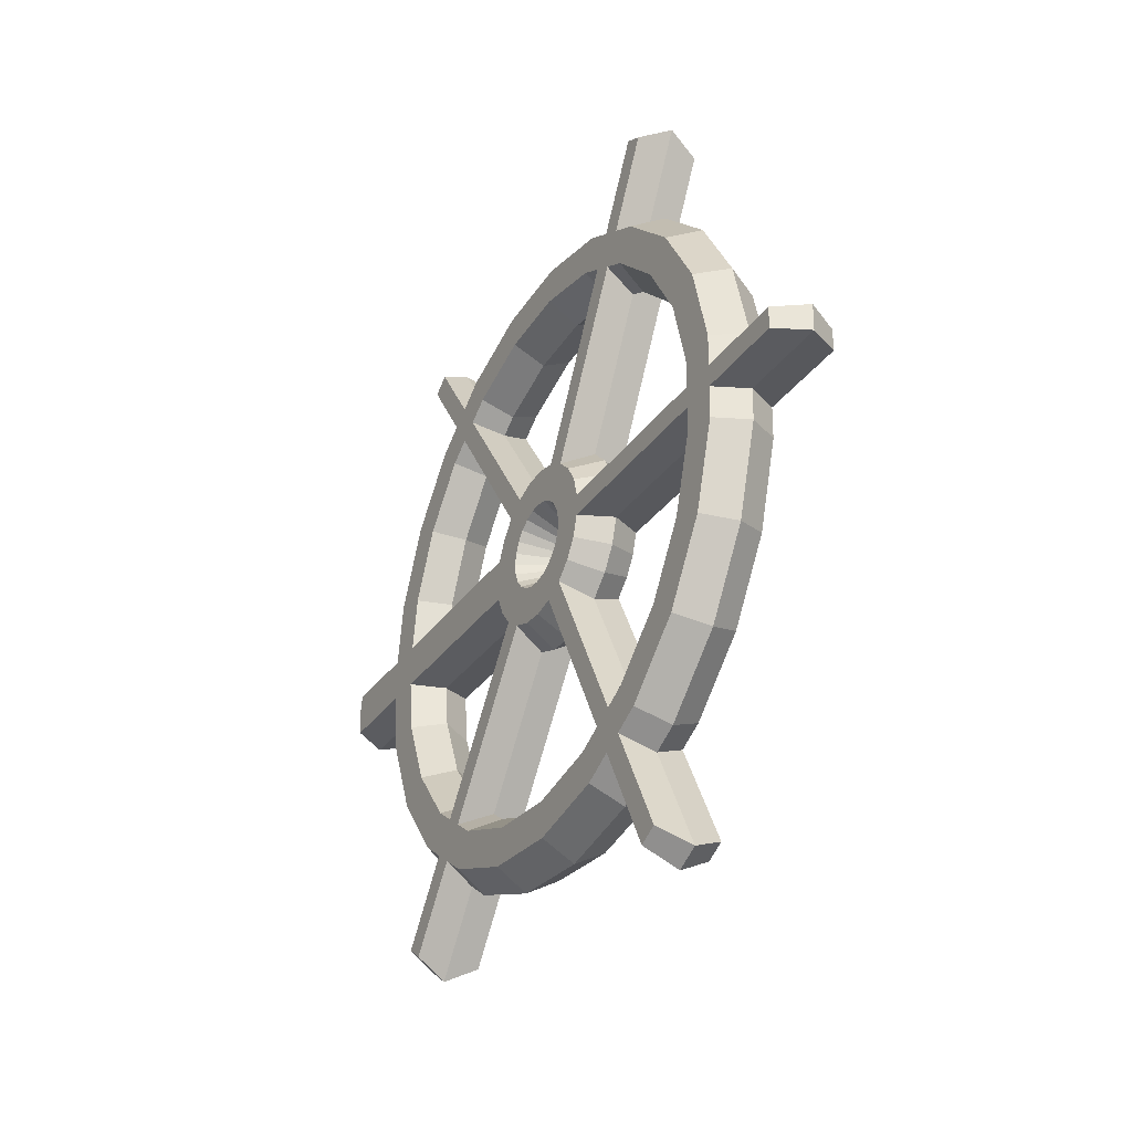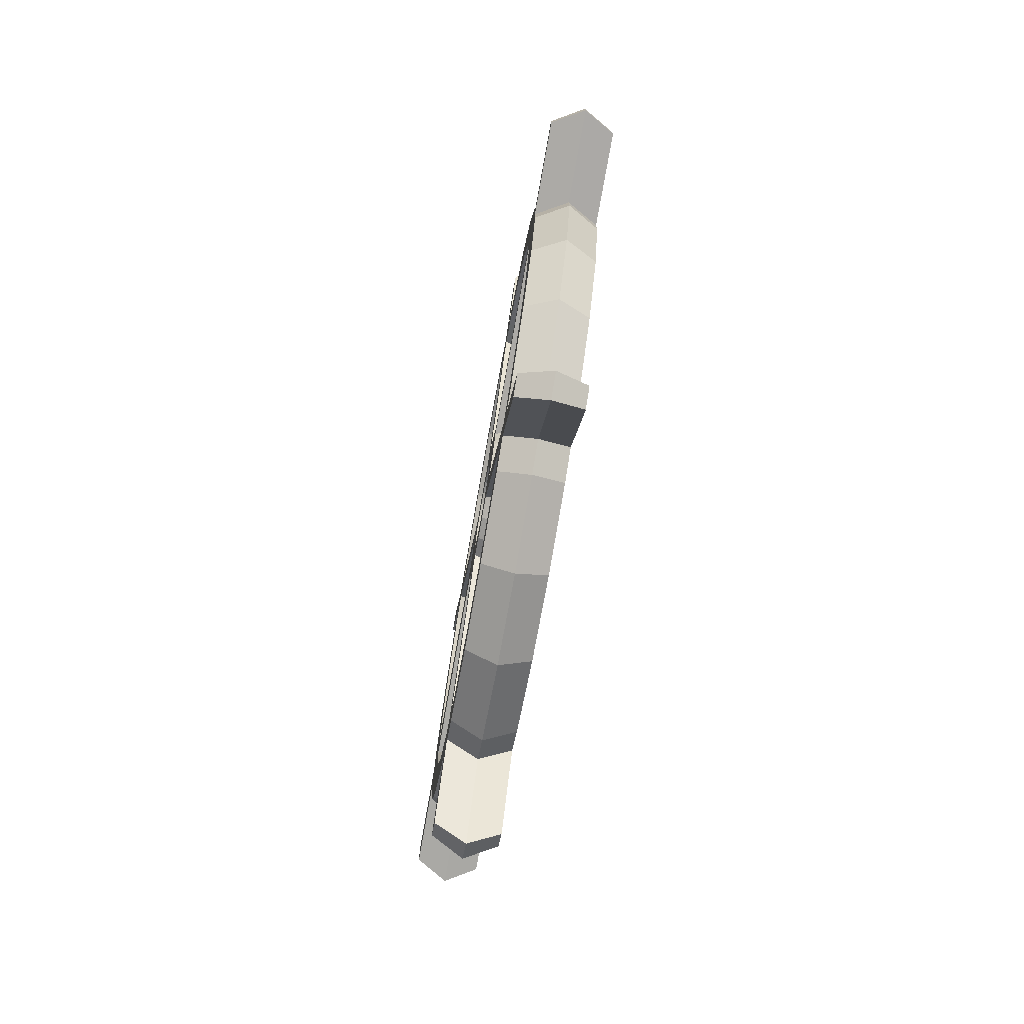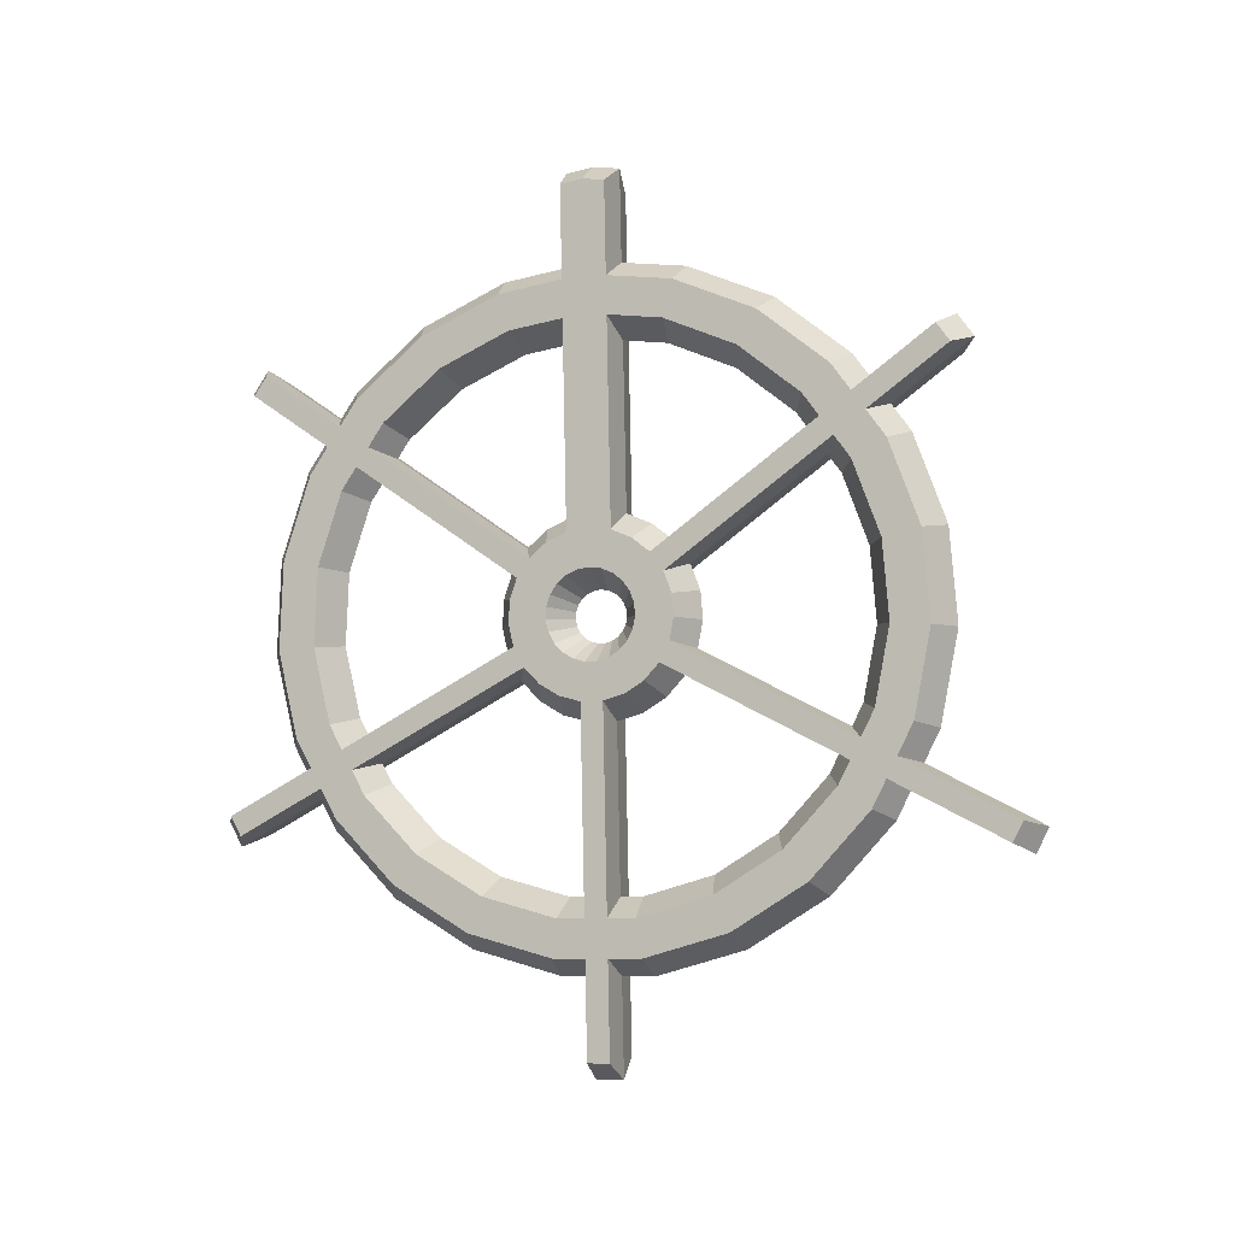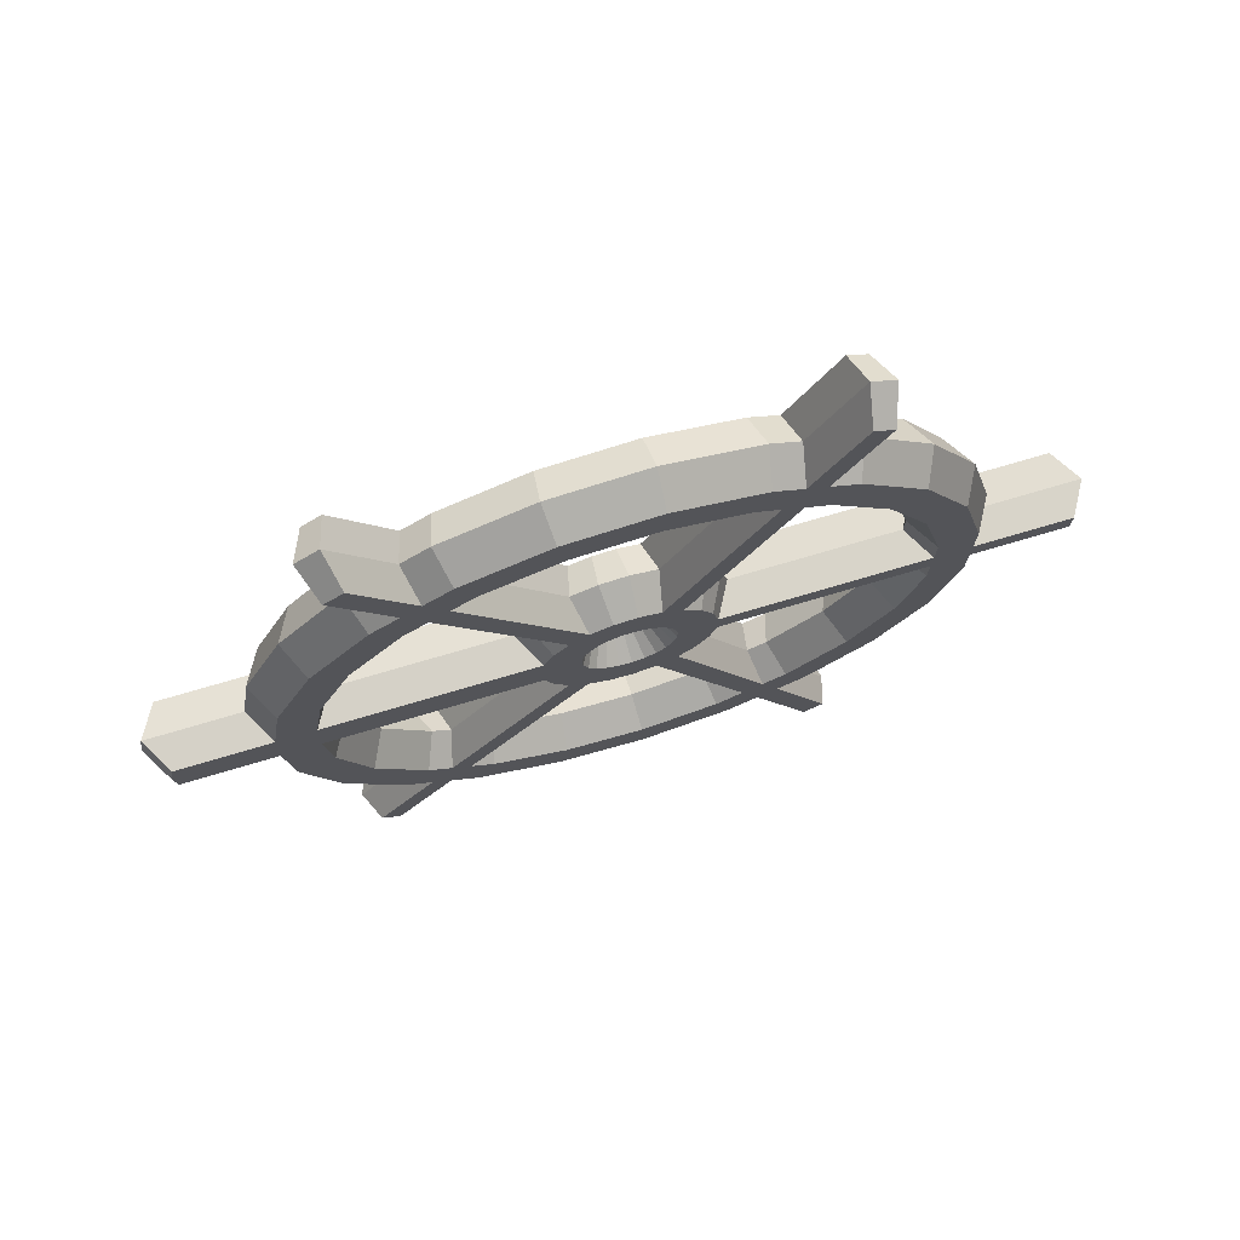
<metadata>
{"format":"obj","ext":"obj","renderer":"f3d","projection":"perspective","resolution":1024,"background":"white","views":[{"elev":-32.4,"azim":-28.7,"up":"+Z"},{"elev":-77.2,"azim":-10.1,"up":"+Z"},{"elev":-3.9,"azim":108.6,"up":"+Y"},{"elev":72.2,"azim":-107.0,"up":"+Z"}]}
</metadata>
<code>
o SteeringWheel
v 0 -0.2465 -0.2091
v 0.1043 -0.2006 -0.1702
v 0.1043 -0.1088 -0.09226
v 0 -0.06284 -0.05331
v -0.1043 -0.1088 -0.09226
v -0.1043 -0.2006 -0.1702
v 0 -0.1809 -0.2679
v 0.1043 -0.1472 -0.218
v 0.1043 -0.07983 -0.1182
v 0 -0.04612 -0.06828
v -0.1043 -0.07983 -0.1182
v -0.1043 -0.1472 -0.218
v 0 -0.102 -0.3068
v 0.1043 -0.08297 -0.2496
v 0.1043 -0.04498 -0.1353
v 0 -0.02599 -0.0782
v -0.1043 -0.04498 -0.1353
v -0.1043 -0.08297 -0.2496
v 0 -0.01542 -0.3229
v 0.1043 -0.01255 -0.2627
v 0.1043 -0.006804 -0.1425
v 0 -0.003931 -0.08231
v -0.1043 -0.006804 -0.1425
v -0.1043 -0.01255 -0.2627
v 0 0.07227 -0.3151
v 0.1043 0.05881 -0.2564
v 0.1043 0.03188 -0.139
v 0 0.01842 -0.08032
v -0.1043 0.03188 -0.139
v -0.1043 0.05881 -0.2564
v -0 0.1546 -0.2839
v 0.1043 0.1258 -0.231
v 0.1043 0.0682 -0.1253
v -0 0.03941 -0.07237
v -0.1043 0.0682 -0.1253
v -0.1043 0.1258 -0.231
v -0 0.2255 -0.2317
v 0.1043 0.1835 -0.1885
v 0.1043 0.09947 -0.1022
v -0 0.05747 -0.05905
v -0.1043 0.09947 -0.1022
v -0.1043 0.1835 -0.1885
v -0 0.2796 -0.1622
v 0.1043 0.2275 -0.132
v 0.1043 0.1234 -0.07158
v -0 0.07127 -0.04136
v -0.1043 0.1234 -0.07158
v -0.1043 0.2275 -0.132
v -0 0.313 -0.0808
v 0.1043 0.2547 -0.06574
v 0.1043 0.1381 -0.03565
v -0 0.07979 -0.02059
v -0.1043 0.1381 -0.03565
v -0.1043 0.2547 -0.06574
v 0.1043 0.263 0.005411
v 0.1043 0.1426 0.002934
v -0 0.08238 0.001695
v -0.1043 0.1426 0.002934
v -0.1043 0.263 0.005411
v -0 0.3094 0.0936
v 0.1043 0.2518 0.07616
v 0.1043 0.1365 0.04129
v -0 0.07887 0.02386
v -0.1043 0.1365 0.04129
v -0.1043 0.2518 0.07616
v -0 0.2727 0.1736
v 0.1043 0.2219 0.1413
v 0.1043 0.1203 0.07659
v -0 0.06951 0.04425
v -0.1043 0.1203 0.07659
v -0.1043 0.2219 0.1413
v -0 0.2157 0.2407
v 0.1043 0.1756 0.1959
v 0.1043 0.09518 0.1062
v -0 0.05499 0.06137
v -0.1043 0.09518 0.1062
v -0.1043 0.1756 0.1959
v -0 0.1428 0.29
v 0.1043 0.1162 0.236
v 0.1043 0.06299 0.128
v -0 0.0364 0.07393
v -0.1043 0.06299 0.128
v -0.1043 0.1162 0.236
v -0 0.05925 0.3178
v 0.1043 0.04821 0.2586
v 0.1043 0.02614 0.1402
v -0 0.0151 0.081
v -0.1043 0.02614 0.1402
v -0.1043 0.04821 0.2586
v -0 -0.02869 0.322
v 0.1043 -0.02335 0.262
v 0.1043 -0.01266 0.1421
v -0 -0.007313 0.08208
v -0.1043 -0.01266 0.1421
v -0.1043 -0.02335 0.262
v 0 -0.1145 0.3023
v 0.1043 -0.09317 0.246
v 0.1043 -0.05051 0.1334
v 0 -0.02919 0.07706
v -0.1043 -0.05051 0.1334
v -0.1043 -0.09317 0.246
v 0 -0.1918 0.2602
v 0.1043 -0.1561 0.2117
v 0.1043 -0.08462 0.1148
v 0 -0.04889 0.06633
v -0.1043 -0.08462 0.1148
v -0.1043 -0.1561 0.2117
v 0 -0.2549 0.1988
v 0.1043 -0.2074 0.1618
v 0.1043 -0.1125 0.08771
v 0 -0.06498 0.05068
v -0.1043 -0.1125 0.08771
v -0.1043 -0.2074 0.1618
v 0 -0.2991 0.1227
v 0.1043 -0.2434 0.09981
v 0.1043 -0.132 0.05412
v 0 -0.07624 0.03127
v -0.1043 -0.132 0.05412
v -0.1043 -0.2434 0.09981
v 0 -0.3211 0.03742
v 0.1043 -0.2613 0.03045
v 0.1043 -0.1417 0.01651
v 0 -0.08185 0.009539
v -0.1043 -0.1417 0.01651
v -0.1043 -0.2613 0.03045
v 0 -0.3193 -0.0506
v 0.1043 -0.2598 -0.04117
v 0.1043 -0.1409 -0.02232
v 0 -0.08139 -0.0129
v -0.1043 -0.1409 -0.02232
v -0.1043 -0.2598 -0.04117
v 0 -0.2938 -0.1349
v 0.1043 -0.2391 -0.1097
v 0.1043 -0.1296 -0.0595
v 0 -0.07489 -0.03438
v -0.1043 -0.1296 -0.0595
v -0.1043 -0.2391 -0.1097
v 0 -0.8362 -0.7094
v 0.1043 -0.7903 -0.6704
v 0.1043 -0.6984 -0.5925
v 0 -0.6525 -0.5536
v -0.1043 -0.6984 -0.5925
v -0.1043 -0.7903 -0.6704
v 0 -0.6138 -0.9087
v 0.1043 -0.5801 -0.8588
v 0.1043 -0.5127 -0.759
v 0 -0.479 -0.7091
v -0.1043 -0.5127 -0.759
v -0.1043 -0.5801 -0.8588
v 0 -0.3459 -1.041
v 0.1043 -0.3269 -0.9834
v 0.1043 -0.2889 -0.8692
v 0 -0.2699 -0.812
v -0.1043 -0.2889 -0.8692
v -0.1043 -0.3269 -0.9834
v 0 -0.05231 -1.095
v 0.1043 -0.04944 -1.035
v 0.1043 -0.04369 -0.9149
v 0 -0.04082 -0.8547
v -0.1043 -0.04369 -0.9149
v -0.1043 -0.04944 -1.035
v 0 0.2451 -1.069
v 0.1043 0.2317 -1.01
v 0.1043 0.2048 -0.8927
v 0 0.1913 -0.834
v -0.1043 0.2048 -0.8927
v -0.1043 0.2317 -1.01
v -0 0.5244 -0.963
v 0.1043 0.4956 -0.9102
v 0.1043 0.438 -0.8044
v -0 0.4092 -0.7515
v -0.1043 0.438 -0.8044
v -0.1043 0.4956 -0.9102
v -0 0.7648 -0.7858
v 0.1043 0.7228 -0.7427
v 0.1043 0.6388 -0.6564
v -0 0.5968 -0.6132
v -0.1043 0.6388 -0.6564
v -0.1043 0.7228 -0.7427
v -0 0.9485 -0.5504
v 0.1043 0.8964 -0.5201
v 0.1043 0.7922 -0.4597
v -0 0.7401 -0.4295
v -0.1043 0.7922 -0.4597
v -0.1043 0.8964 -0.5201
v -0 1.062 -0.2741
v 0.1043 1.003 -0.259
v 0.1043 0.8869 -0.2289
v -0 0.8285 -0.2139
v -0.1043 0.8869 -0.2289
v -0.1043 1.003 -0.259
v -0 1.096 0.02256
v 0.1043 1.036 0.02132
v 0.1043 0.9157 0.01884
v -0 0.8555 0.0176
v -0.1043 0.9157 0.01884
v -0.1043 1.036 0.02132
v -0 1.05 0.3175
v 0.1043 0.992 0.3001
v 0.1043 0.8767 0.2652
v -0 0.819 0.2478
v -0.1043 0.8767 0.2652
v -0.1043 0.992 0.3001
v -0 0.925 0.5889
v 0.1043 0.8742 0.5566
v 0.1043 0.7726 0.4919
v -0 0.7218 0.4596
v -0.1043 0.7726 0.4919
v -0.1043 0.8742 0.5566
v -0 0.7318 0.8166
v 0.1043 0.6916 0.7718
v 0.1043 0.6113 0.6821
v -0 0.5711 0.6373
v -0.1043 0.6113 0.6821
v -0.1043 0.6916 0.7718
v -0 0.4844 0.9838
v 0.1043 0.4578 0.9298
v 0.1043 0.4046 0.8217
v -0 0.378 0.7677
v -0.1043 0.4046 0.8217
v -0.1043 0.4578 0.9298
v -0 0.201 1.078
v 0.1043 0.1899 1.019
v 0.1043 0.1679 0.9004
v -0 0.1568 0.8412
v -0.1043 0.1679 0.9004
v -0.1043 0.1899 1.019
v -0 -0.09732 1.092
v 0.1043 -0.09198 1.032
v 0.1043 -0.08129 0.9123
v -0 -0.07594 0.8523
v -0.1043 -0.08129 0.9123
v -0.1043 -0.09198 1.032
v 0 -0.3884 1.025
v 0.1043 -0.3671 0.9692
v 0.1043 -0.3244 0.8565
v 0 -0.3031 0.8002
v -0.1043 -0.3244 0.8565
v -0.1043 -0.3671 0.9692
v 0 -0.6507 0.8827
v 0.1043 -0.6149 0.8342
v 0.1043 -0.5435 0.7373
v 0 -0.5077 0.6888
v -0.1043 -0.5435 0.7373
v -0.1043 -0.6149 0.8342
v 0 -0.8647 0.6744
v 0.1043 -0.8172 0.6374
v 0.1043 -0.7222 0.5633
v 0 -0.6747 0.5263
v -0.1043 -0.7222 0.5633
v -0.1043 -0.8172 0.6374
v 0 -1.015 0.4161
v 0.1043 -0.9588 0.3932
v 0.1043 -0.8474 0.3475
v 0 -0.7917 0.3247
v -0.1043 -0.8474 0.3475
v -0.1043 -0.9588 0.3932
v 0 -1.089 0.1269
v 0.1043 -1.029 0.12
v 0.1043 -0.9098 0.106
v 0 -0.85 0.09906
v -0.1043 -0.9098 0.106
v -0.1043 -1.029 0.12
v 0 -1.083 -0.1716
v 0.1043 -1.024 -0.1622
v 0.1043 -0.9046 -0.1434
v 0 -0.8452 -0.1339
v -0.1043 -0.9046 -0.1434
v -0.1043 -1.024 -0.1622
v 0 -0.9966 -0.4575
v 0.1043 -0.9419 -0.4324
v 0.1043 -0.8324 -0.3821
v 0 -0.7777 -0.357
v -0.1043 -0.8324 -0.3821
v -0.1043 -0.9419 -0.4324
v -0 0.865 -1.099
v 0.1043 0.823 -1.056
v -0.1043 0.823 -1.056
v -0 0.7941 -1.151
v 0.1043 0.7653 -1.099
v -0.1043 0.7653 -1.099
v 0 -0.6288 -1.351
v 0.1043 -0.6099 -1.294
v -0.1043 -0.6099 -1.294
v 0 -0.7078 -1.312
v 0.1043 -0.6741 -1.262
v -0.1043 -0.6741 -1.262
v 0 -1.395 0.01533
v 0.1043 -1.335 0.008354
v 0 -1.393 -0.07269
v -0.1043 -1.334 -0.06327
v 0.1043 -1.334 -0.06327
v -0.1043 -1.335 0.008354
v 0 -0.6307 1.25
v 0.1043 -0.6094 1.194
v 0 -0.708 1.208
v -0.1043 -0.6094 1.194
v 0.1043 -0.6723 1.16
v -0.1043 -0.6723 1.16
v -0 0.8176 1.132
v 0.1043 0.7774 1.087
v -0 0.7446 1.181
v 0.1043 0.718 1.127
v -0.1043 0.7774 1.087
v -0.1043 0.718 1.127
v -0 1.38 -0.05884
v 0.1043 1.322 -0.04379
v -0 1.39 0.0286
v -0.1043 1.33 0.02737
v 0.1043 1.33 0.02737
v -0.1043 1.322 -0.04379
v -0 1.376 0.1156
v 0.1043 1.319 0.09812
v -0.1043 1.319 0.09812
f 1 7 8 2
f 2 8 9 3
f 3 9 10 4
f 4 10 11 5
f 5 11 12 6
f 6 12 7 1
f 14 8 286 283
f 8 14 15 9
f 9 15 16 10
f 10 16 17 11
f 11 17 18 12
f 12 18 284 287
f 13 19 20 14
f 14 20 21 15
f 15 21 22 16
f 16 22 23 17
f 17 23 24 18
f 18 24 19 13
f 19 25 26 20
f 20 26 27 21
f 21 27 28 22
f 22 28 29 23
f 23 29 30 24
f 24 30 25 19
f 25 31 32 26
f 26 32 33 27
f 27 33 34 28
f 28 34 35 29
f 29 35 36 30
f 30 36 31 25
f 36 42 278 281
f 32 38 39 33
f 33 39 40 34
f 34 40 41 35
f 35 41 42 36
f 31 36 281 279
f 37 43 44 38
f 38 44 45 39
f 39 45 46 40
f 40 46 47 41
f 41 47 48 42
f 42 48 43 37
f 43 49 50 44
f 44 50 51 45
f 45 51 52 46
f 46 52 53 47
f 47 53 54 48
f 48 54 49 43
f 61 55 310 313
f 50 55 56 51
f 51 56 57 52
f 52 57 58 53
f 53 58 59 54
f 59 65 314 309
f 49 54 311 306
f 55 61 62 56
f 56 62 63 57
f 57 63 64 58
f 58 64 65 59
f 60 61 313 312
f 60 66 67 61
f 61 67 68 62
f 62 68 69 63
f 63 69 70 64
f 64 70 71 65
f 65 71 66 60
f 66 72 73 67
f 67 73 74 68
f 68 74 75 69
f 69 75 76 70
f 70 76 77 71
f 71 77 72 66
f 78 79 303 302
f 73 79 80 74
f 74 80 81 75
f 75 81 82 76
f 76 82 83 77
f 73 72 300 301
f 78 84 85 79
f 79 85 86 80
f 80 86 87 81
f 81 87 88 82
f 82 88 89 83
f 83 89 84 78
f 84 90 91 85
f 85 91 92 86
f 86 92 93 87
f 87 93 94 88
f 88 94 95 89
f 89 95 90 84
f 90 96 97 91
f 91 97 98 92
f 92 98 99 93
f 93 99 100 94
f 94 100 101 95
f 95 101 96 90
f 107 102 296 299
f 97 103 104 98
f 98 104 105 99
f 99 105 106 100
f 100 106 107 101
f 97 96 294 295
f 102 108 109 103
f 103 109 110 104
f 104 110 111 105
f 105 111 112 106
f 106 112 113 107
f 107 113 108 102
f 108 114 115 109
f 109 115 116 110
f 110 116 117 111
f 111 117 118 112
f 112 118 119 113
f 113 119 114 108
f 114 120 121 115
f 115 121 122 116
f 116 122 123 117
f 117 123 124 118
f 118 124 125 119
f 119 125 120 114
f 120 125 293 288
f 121 127 128 122
f 122 128 129 123
f 123 129 130 124
f 124 130 131 125
f 126 127 292 290
f 126 132 133 127
f 127 133 134 128
f 128 134 135 129
f 129 135 136 130
f 130 136 137 131
f 131 137 132 126
f 132 1 2 133
f 133 2 3 134
f 134 3 4 135
f 135 4 5 136
f 136 5 6 137
f 137 6 1 132
f 138 144 145 139
f 139 145 146 140
f 140 146 147 141
f 141 147 148 142
f 142 148 149 143
f 143 149 144 138
f 144 150 151 145
f 145 151 152 146
f 146 152 153 147
f 147 153 154 148
f 148 154 155 149
f 149 155 150 144
f 150 156 157 151
f 151 157 158 152
f 152 158 159 153
f 153 159 160 154
f 154 160 161 155
f 155 161 156 150
f 156 162 163 157
f 157 163 164 158
f 158 164 165 159
f 159 165 166 160
f 160 166 167 161
f 161 167 162 156
f 162 168 169 163
f 163 169 170 164
f 164 170 171 165
f 165 171 172 166
f 166 172 173 167
f 167 173 168 162
f 168 174 175 169
f 169 175 176 170
f 170 176 177 171
f 171 177 178 172
f 172 178 179 173
f 173 179 174 168
f 174 180 181 175
f 175 181 182 176
f 176 182 183 177
f 177 183 184 178
f 178 184 185 179
f 179 185 180 174
f 180 186 187 181
f 181 187 188 182
f 182 188 189 183
f 183 189 190 184
f 184 190 191 185
f 185 191 186 180
f 186 192 193 187
f 187 193 194 188
f 188 194 195 189
f 189 195 196 190
f 190 196 197 191
f 191 197 192 186
f 192 198 199 193
f 193 199 200 194
f 194 200 201 195
f 195 201 202 196
f 196 202 203 197
f 197 203 198 192
f 198 204 205 199
f 199 205 206 200
f 200 206 207 201
f 201 207 208 202
f 202 208 209 203
f 203 209 204 198
f 204 210 211 205
f 205 211 212 206
f 206 212 213 207
f 207 213 214 208
f 208 214 215 209
f 209 215 210 204
f 210 216 217 211
f 211 217 218 212
f 212 218 219 213
f 213 219 220 214
f 214 220 221 215
f 215 221 216 210
f 216 222 223 217
f 217 223 224 218
f 218 224 225 219
f 219 225 226 220
f 220 226 227 221
f 221 227 222 216
f 222 228 229 223
f 223 229 230 224
f 224 230 231 225
f 225 231 232 226
f 226 232 233 227
f 227 233 228 222
f 228 234 235 229
f 229 235 236 230
f 230 236 237 231
f 231 237 238 232
f 232 238 239 233
f 233 239 234 228
f 234 240 241 235
f 235 241 242 236
f 236 242 243 237
f 237 243 244 238
f 238 244 245 239
f 239 245 240 234
f 240 246 247 241
f 241 247 248 242
f 242 248 249 243
f 243 249 250 244
f 244 250 251 245
f 245 251 246 240
f 246 252 253 247
f 247 253 254 248
f 248 254 255 249
f 249 255 256 250
f 250 256 257 251
f 251 257 252 246
f 252 258 259 253
f 253 259 260 254
f 254 260 261 255
f 255 261 262 256
f 256 262 263 257
f 257 263 258 252
f 258 264 265 259
f 259 265 266 260
f 260 266 267 261
f 261 267 268 262
f 262 268 269 263
f 263 269 264 258
f 264 270 271 265
f 265 271 272 266
f 266 272 273 267
f 267 273 274 268
f 268 274 275 269
f 269 275 270 264
f 270 138 139 271
f 271 139 140 272
f 272 140 141 273
f 273 141 142 274
f 274 142 143 275
f 275 143 138 270
f 279 276 277 280
f 281 278 276 279
f 32 31 279 280
f 37 38 277 276
f 38 32 280 277
f 42 37 276 278
f 285 282 283 286
f 287 284 282 285
f 18 13 282 284
f 8 7 285 286
f 7 12 287 285
f 13 14 283 282
f 288 290 292 289
f 293 291 290 288
f 125 131 291 293
f 127 121 289 292
f 131 126 290 291
f 121 120 288 289
f 294 296 298 295
f 297 299 296 294
f 102 103 298 296
f 101 107 299 297
f 96 101 297 294
f 103 97 295 298
f 300 302 303 301
f 304 305 302 300
f 77 83 305 304
f 72 77 304 300
f 79 73 301 303
f 83 78 302 305
f 306 308 310 307
f 311 309 308 306
f 308 312 313 310
f 309 314 312 308
f 50 49 306 307
f 54 59 309 311
f 65 60 312 314
f 55 50 307 310

</code>
